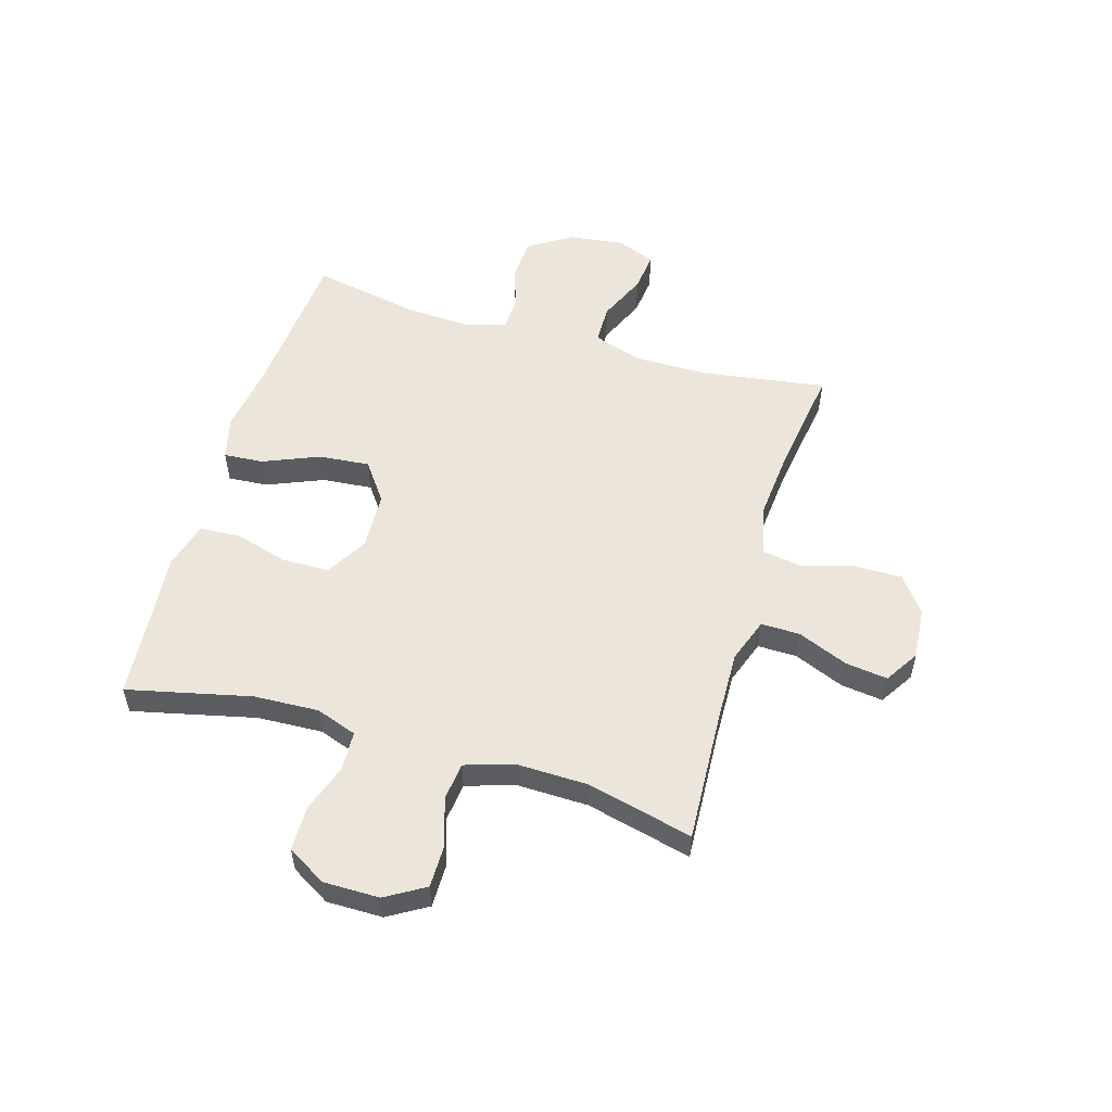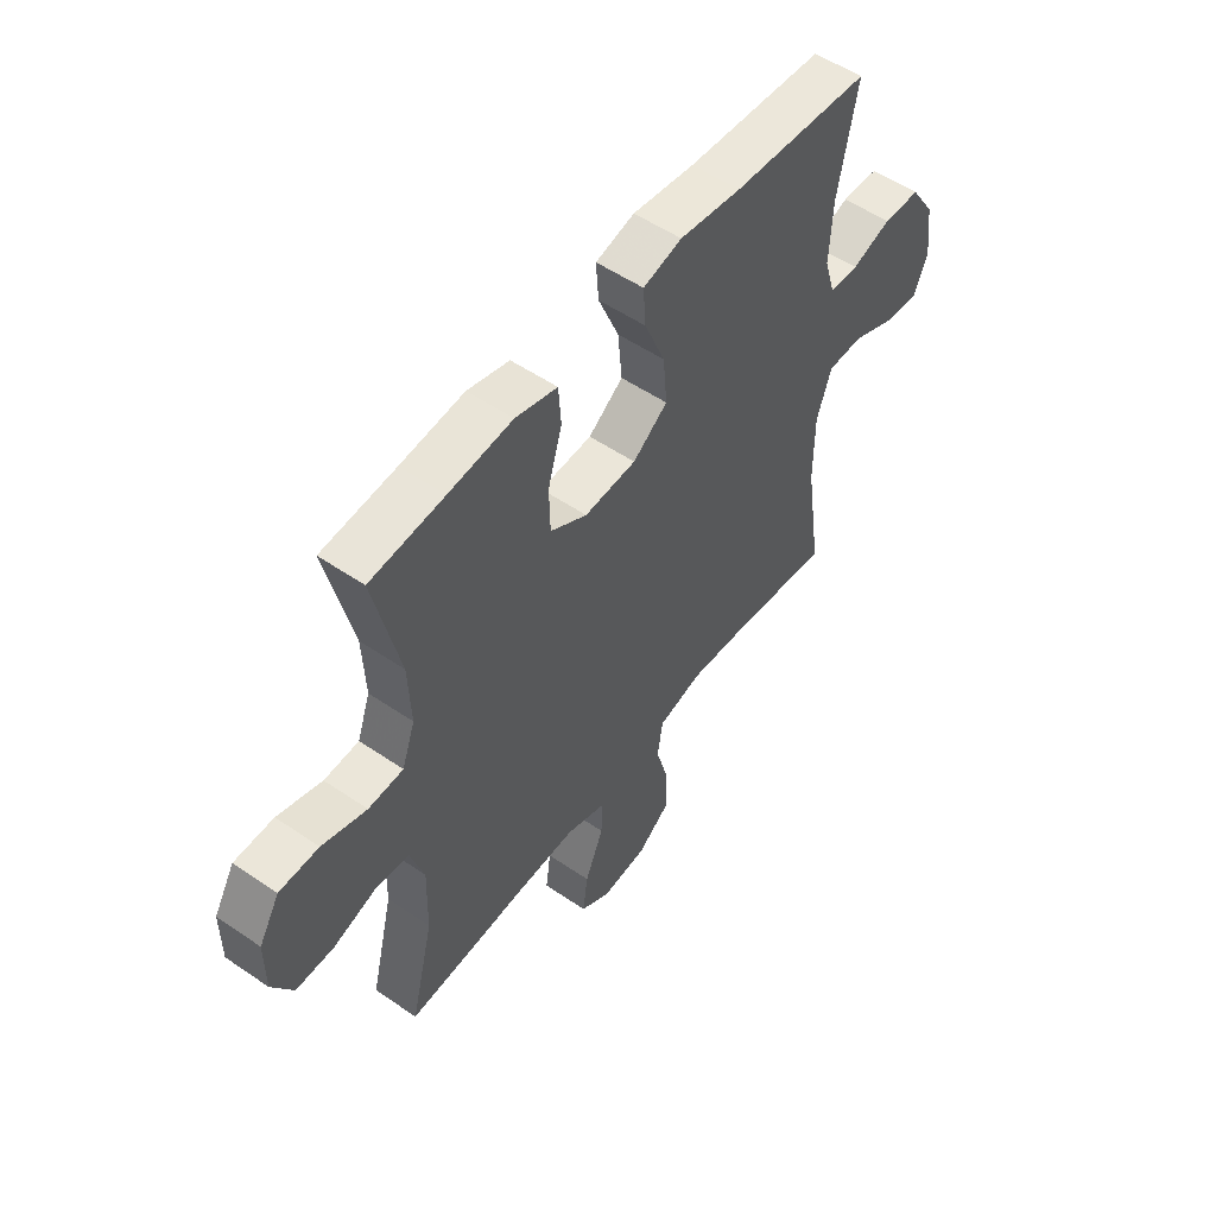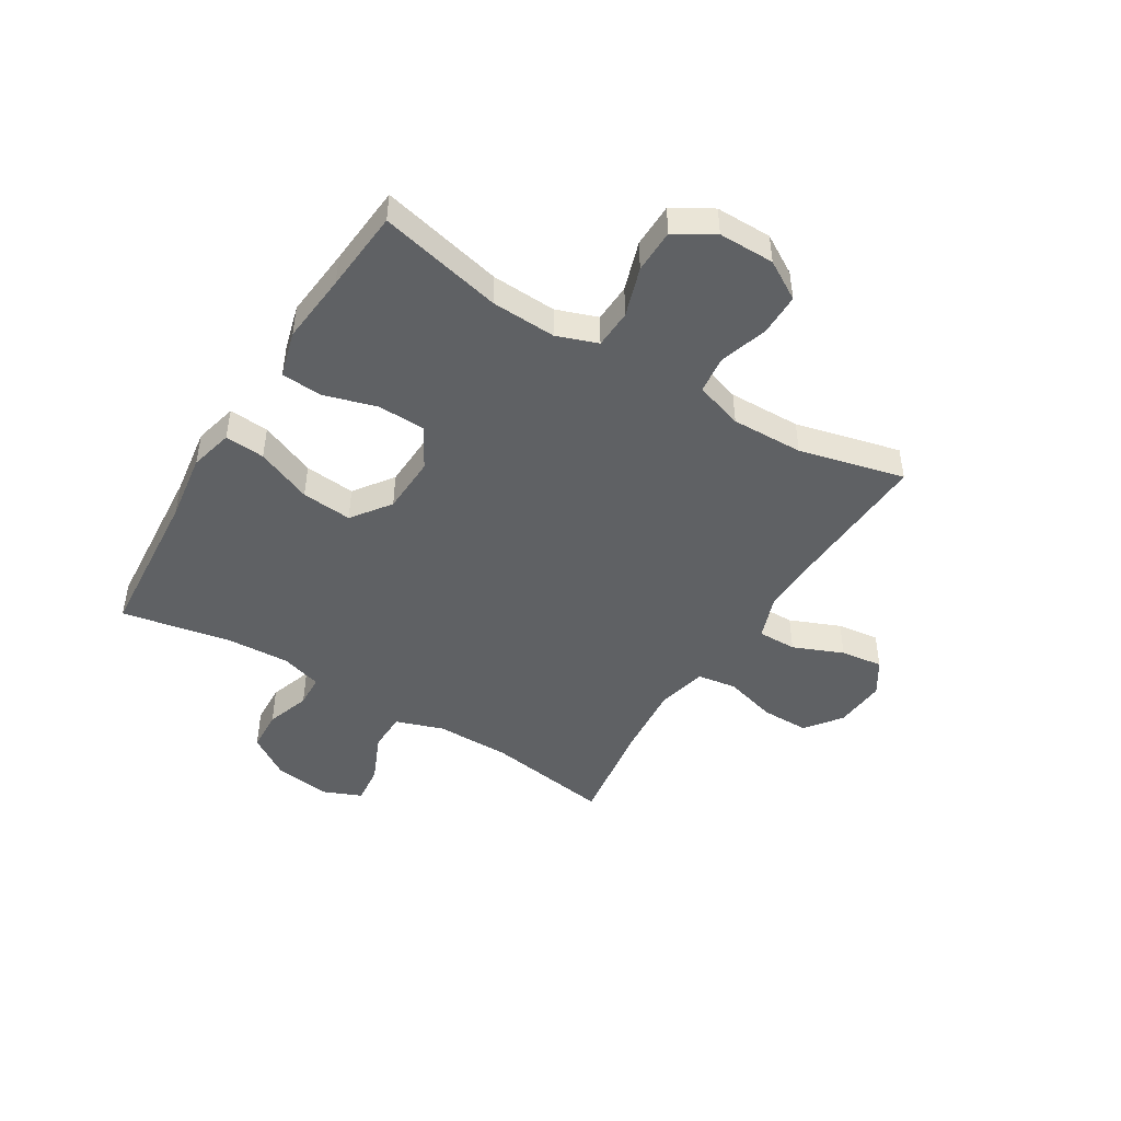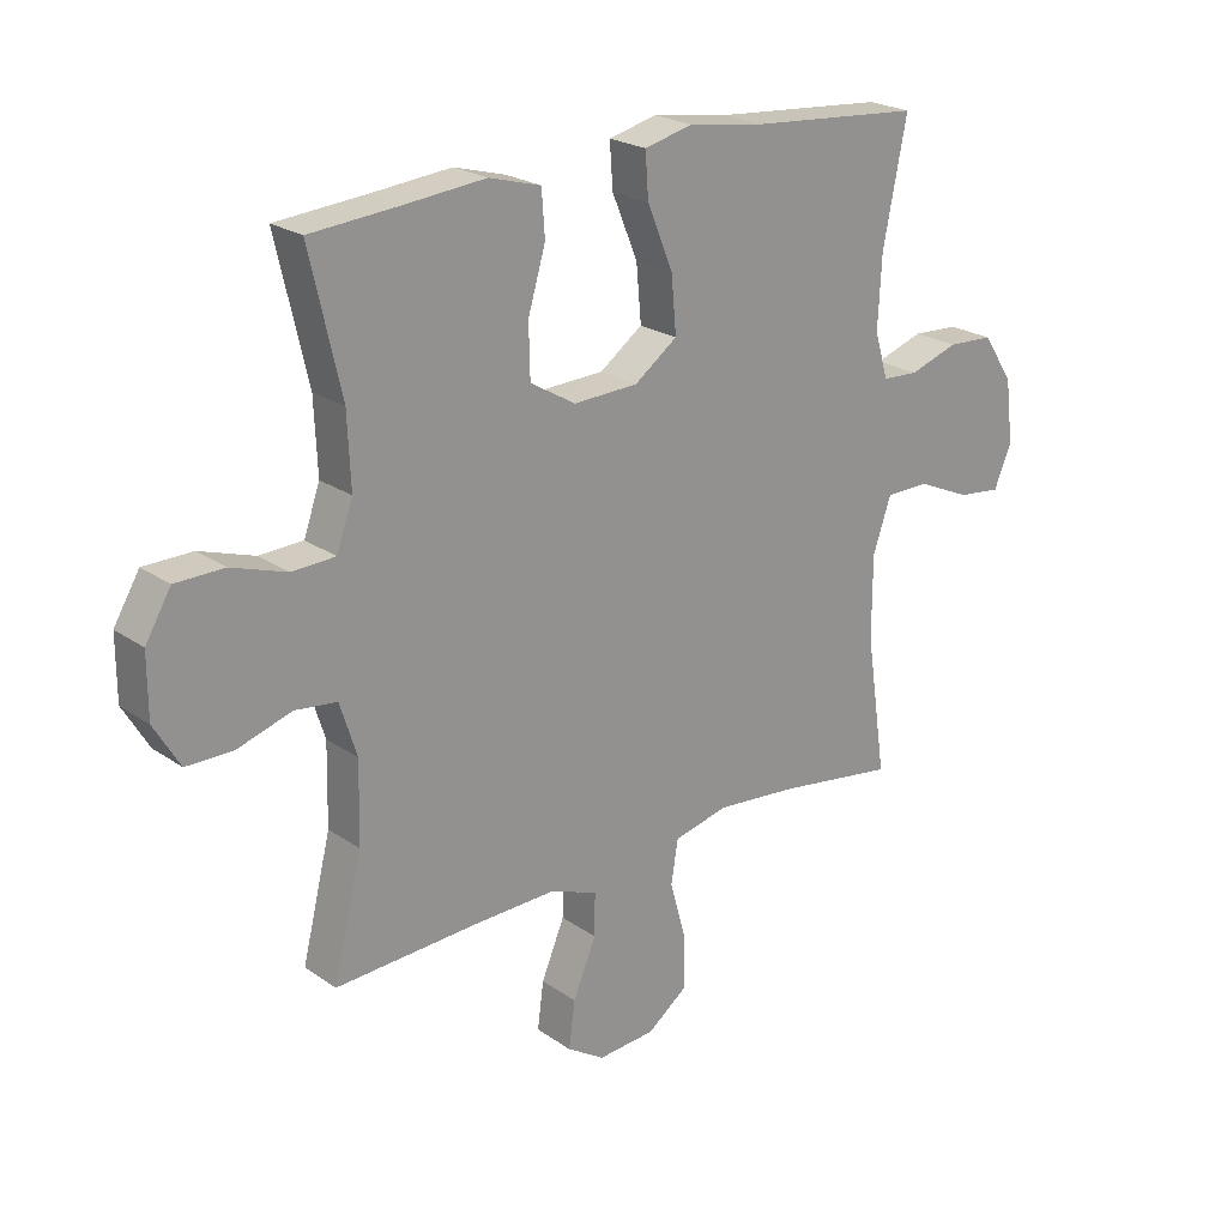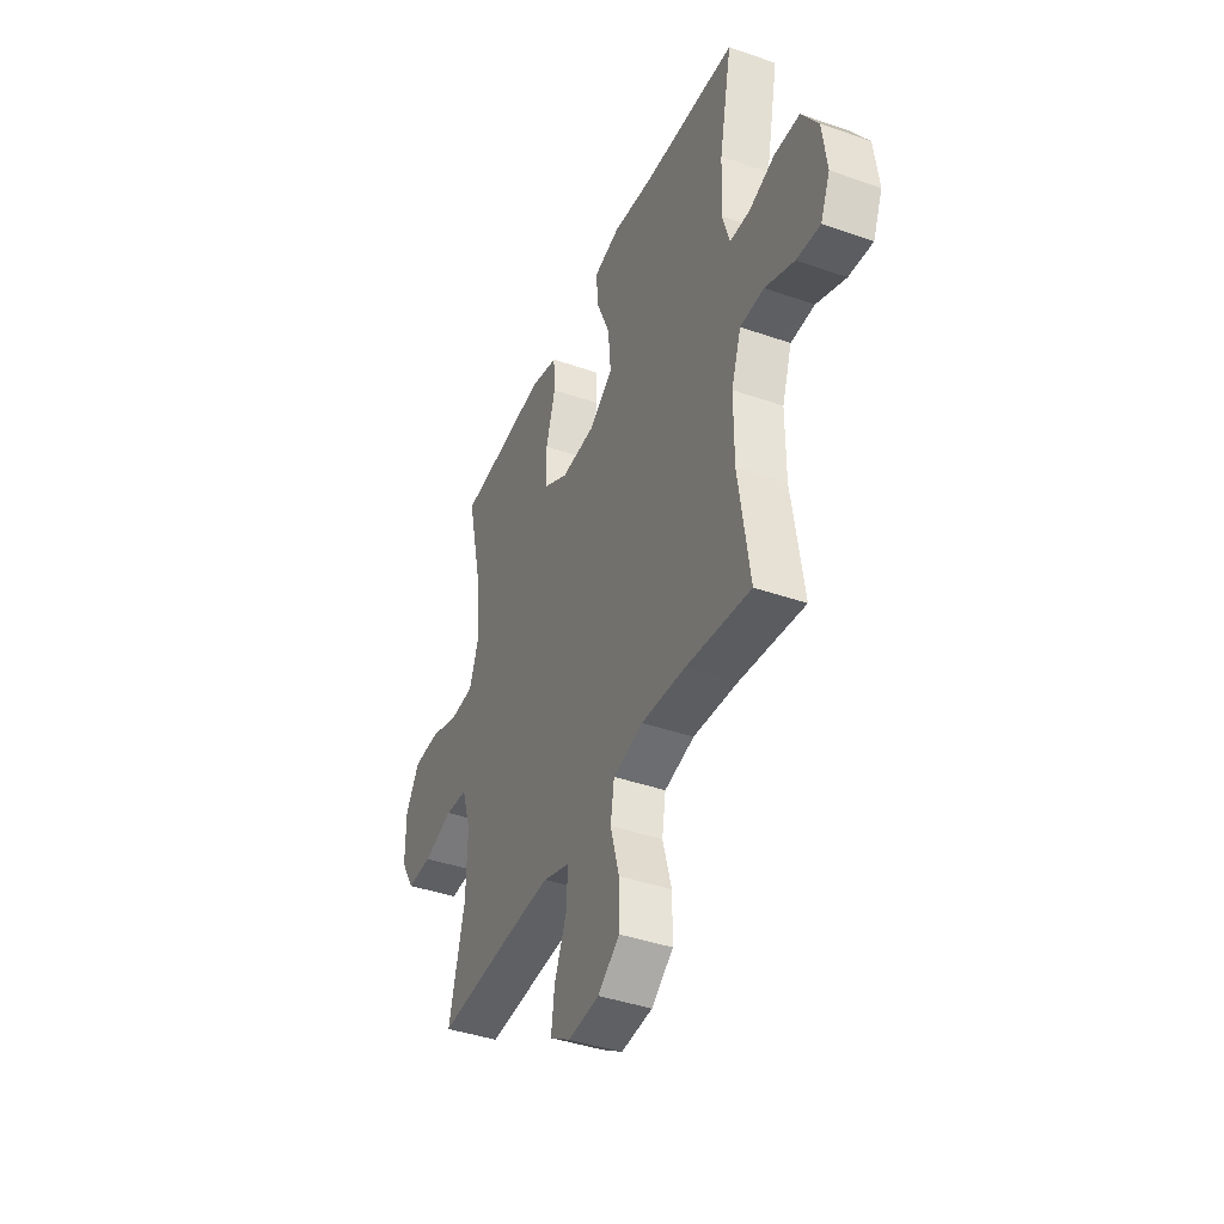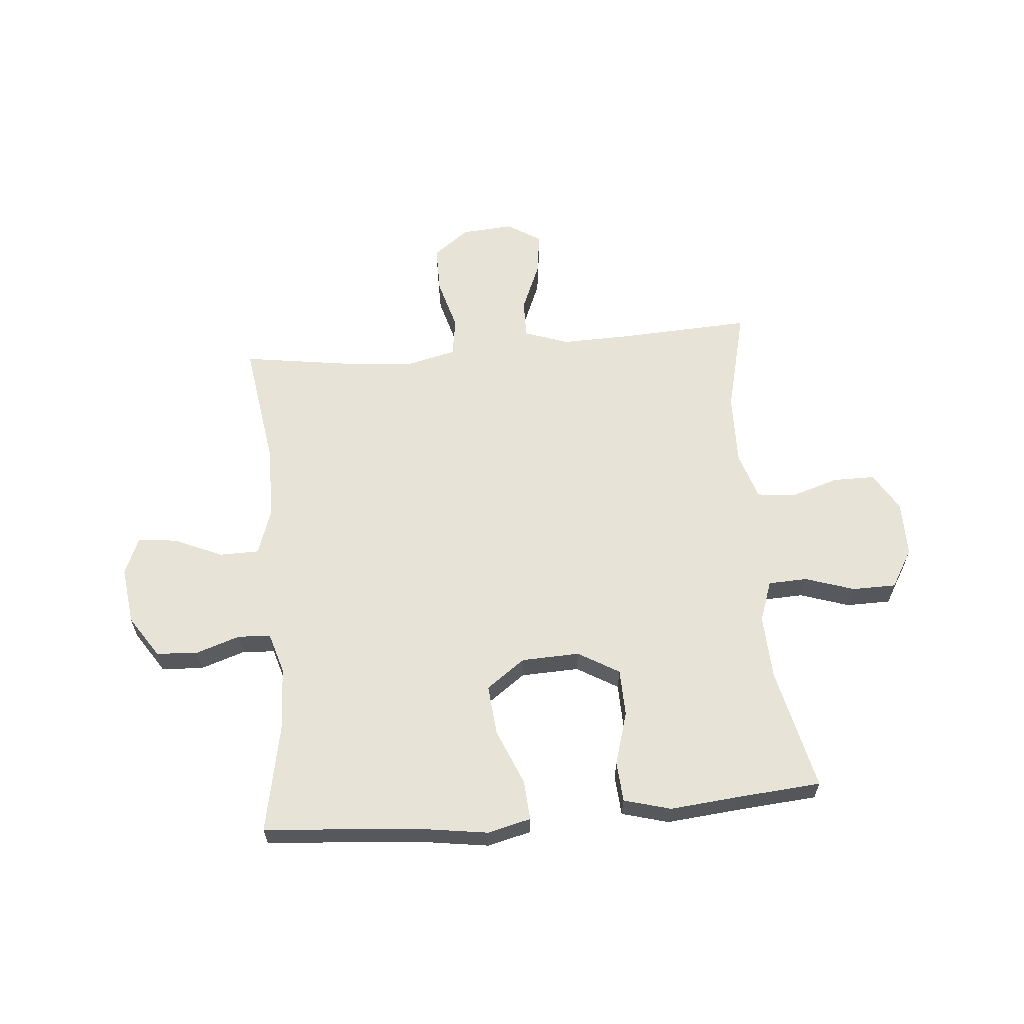
<metadata>
{"format":"obj","ext":"obj","renderer":"f3d","projection":"perspective","resolution":1024,"background":"white","views":[{"elev":54.3,"azim":106.4,"up":"+Y"},{"elev":53.7,"azim":126.1,"up":"+Z"},{"elev":-46.5,"azim":58.4,"up":"+Y"},{"elev":22.7,"azim":139.6,"up":"+Z"},{"elev":-41.3,"azim":-112.9,"up":"+Z"},{"elev":61.5,"azim":-5.0,"up":"+Y"}]}
</metadata>
<code>
v 0.5 0.07 0.5
v 0.45 0.07 0.281
v 0.445 0.07 0.166
v 0.471 0.07 0.093
v 0.54 0.07 0.09
v 0.628 0.07 0.119
v 0.706 0.07 0.118
v 0.747 0.07 0.049
v 0.747 0.07 -0.05
v 0.706 0.07 -0.119
v 0.631 0.07 -0.119
v 0.545 0.07 -0.092
v 0.478 0.07 -0.1
v 0.451 0.07 -0.185
v 0.454 0.07 -0.313
v 0.5 0.07 -0.5
v 0.264 0.07 -0.488
v 0.14 0.07 -0.485
v 0.062 0.07 -0.513
v 0.063 0.07 -0.582
v 0.1 0.07 -0.671
v 0.11 0.07 -0.746
v 0.05 0.07 -0.784
v -0.042 0.07 -0.777
v -0.106 0.07 -0.729
v -0.106 0.07 -0.644
v -0.08 0.07 -0.55
v -0.091 0.07 -0.481
v -0.179 0.07 -0.46
v -0.31 0.07 -0.472
v -0.5 0.07 -0.5
v -0.467 0.07 -0.278
v -0.467 0.07 -0.145
v -0.496 0.07 -0.06
v -0.566 0.07 -0.059
v -0.652 0.07 -0.097
v -0.722 0.07 -0.105
v -0.75 0.07 -0.038
v -0.737 0.07 0.064
v -0.688 0.07 0.139
v -0.614 0.07 0.143
v -0.536 0.07 0.117
v -0.478 0.07 0.12
v -0.456 0.07 0.193
v -0.462 0.07 0.308
v -0.5 0.07 0.5
v -0.225 0.07 0.522
v -0.102 0.07 0.54
v -0.025 0.07 0.521
v -0.03 0.07 0.45
v -0.071 0.07 0.351
v -0.079 0.07 0.261
v -0.01 0.07 0.211
v 0.093 0.07 0.207
v 0.166 0.07 0.25
v 0.168 0.07 0.334
v 0.14 0.07 0.429
v 0.145 0.07 0.501
v 0.228 0.07 0.524
v 0.354 0.07 0.512
v 0.5 0 0.5
v 0.45 0 0.281
v 0.445 0 0.166
v 0.471 0 0.093
v 0.54 0 0.09
v 0.628 0 0.119
v 0.706 0 0.118
v 0.747 0 0.049
v 0.747 0 -0.05
v 0.706 0 -0.119
v 0.631 0 -0.119
v 0.545 0 -0.092
v 0.478 0 -0.1
v 0.451 0 -0.185
v 0.454 0 -0.313
v 0.5 0 -0.5
v 0.264 0 -0.488
v 0.14 0 -0.485
v 0.062 0 -0.513
v 0.063 0 -0.582
v 0.1 0 -0.671
v 0.11 0 -0.746
v 0.05 0 -0.784
v -0.042 0 -0.777
v -0.106 0 -0.729
v -0.106 0 -0.644
v -0.08 0 -0.55
v -0.091 0 -0.481
v -0.179 0 -0.46
v -0.31 0 -0.472
v -0.5 0 -0.5
v -0.467 0 -0.278
v -0.467 0 -0.145
v -0.496 0 -0.06
v -0.566 0 -0.059
v -0.652 0 -0.097
v -0.722 0 -0.105
v -0.75 0 -0.038
v -0.737 0 0.064
v -0.688 0 0.139
v -0.614 0 0.143
v -0.536 0 0.117
v -0.478 0 0.12
v -0.456 0 0.193
v -0.462 0 0.308
v -0.5 0 0.5
v -0.225 0 0.522
v -0.102 0 0.54
v -0.025 0 0.521
v -0.03 0 0.45
v -0.071 0 0.351
v -0.079 0 0.261
v -0.01 0 0.211
v 0.093 0 0.207
v 0.166 0 0.25
v 0.168 0 0.334
v 0.14 0 0.429
v 0.145 0 0.501
v 0.228 0 0.524
v 0.354 0 0.512
f 57 58 59 60
f 56 57 60 1
f 55 56 1 2
f 54 55 2 3
f 53 54 3 4
f 48 49 50 51
f 47 48 51 52
f 45 46 47 52
f 44 45 52 53
f 39 40 41 42
f 39 42 43
f 38 39 43
f 35 36 37 38
f 34 35 38 43
f 33 34 43 44
f 30 31 32
f 29 30 32 33
f 28 29 33 44
f 24 25 26 27
f 24 27 28
f 23 24 28
f 20 21 22 23
f 19 20 23 28
f 18 19 28 44
f 15 16 17
f 14 15 17 18
f 13 14 18 44
f 9 10 11 12
f 5 6 7 8
f 4 5 8 9
f 12 13 44 53
f 4 9 12 53
f 120 119 118 117
f 61 120 117 116
f 62 61 116 115
f 63 62 115 114
f 64 63 114 113
f 111 110 109 108
f 112 111 108 107
f 112 107 106 105
f 113 112 105 104
f 102 101 100 99
f 103 102 99
f 103 99 98
f 98 97 96 95
f 103 98 95 94
f 104 103 94 93
f 92 91 90
f 93 92 90 89
f 104 93 89 88
f 87 86 85 84
f 88 87 84
f 88 84 83
f 83 82 81 80
f 88 83 80 79
f 104 88 79 78
f 77 76 75
f 78 77 75 74
f 104 78 74 73
f 72 71 70 69
f 68 67 66 65
f 69 68 65 64
f 113 104 73 72
f 113 72 69 64
f 1 61 62 2
f 2 62 63 3
f 3 63 64 4
f 4 64 65 5
f 5 65 66 6
f 6 66 67 7
f 7 67 68 8
f 8 68 69 9
f 9 69 70 10
f 10 70 71 11
f 11 71 72 12
f 12 72 73 13
f 13 73 74 14
f 14 74 75 15
f 15 75 76 16
f 16 76 77 17
f 17 77 78 18
f 18 78 79 19
f 19 79 80 20
f 20 80 81 21
f 21 81 82 22
f 22 82 83 23
f 23 83 84 24
f 24 84 85 25
f 25 85 86 26
f 26 86 87 27
f 27 87 88 28
f 28 88 89 29
f 29 89 90 30
f 30 90 91 31
f 31 91 92 32
f 32 92 93 33
f 33 93 94 34
f 34 94 95 35
f 35 95 96 36
f 36 96 97 37
f 37 97 98 38
f 38 98 99 39
f 39 99 100 40
f 40 100 101 41
f 41 101 102 42
f 42 102 103 43
f 43 103 104 44
f 44 104 105 45
f 45 105 106 46
f 46 106 107 47
f 47 107 108 48
f 48 108 109 49
f 49 109 110 50
f 50 110 111 51
f 51 111 112 52
f 52 112 113 53
f 53 113 114 54
f 54 114 115 55
f 55 115 116 56
f 56 116 117 57
f 57 117 118 58
f 58 118 119 59
f 59 119 120 60
f 60 120 61 1

</code>
